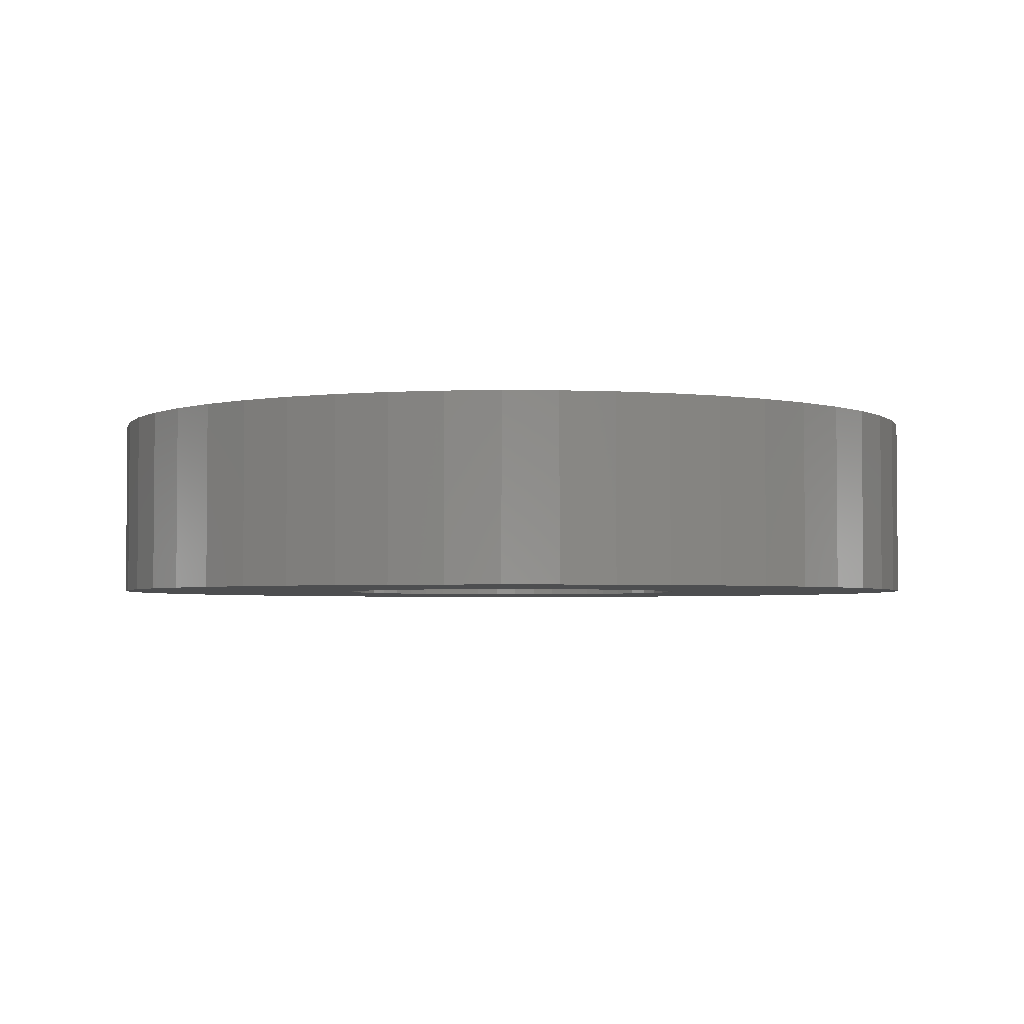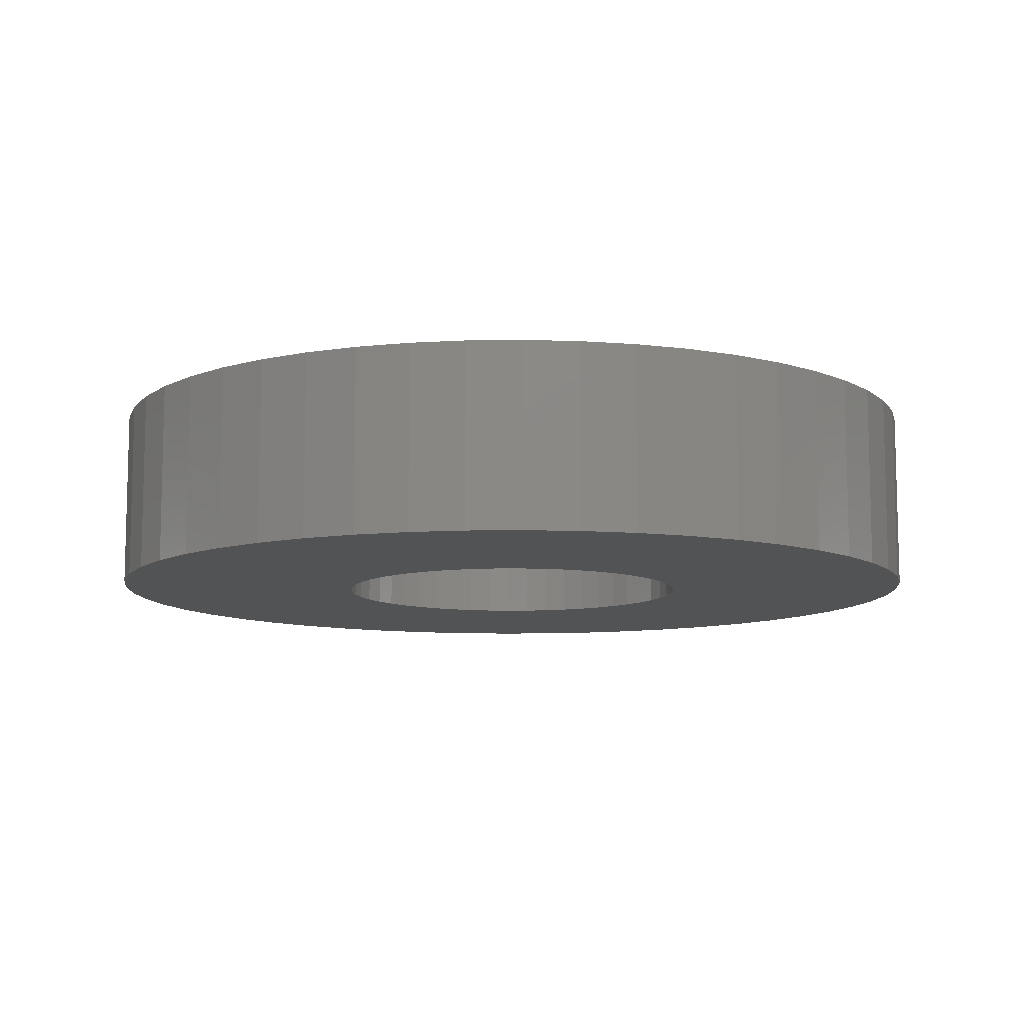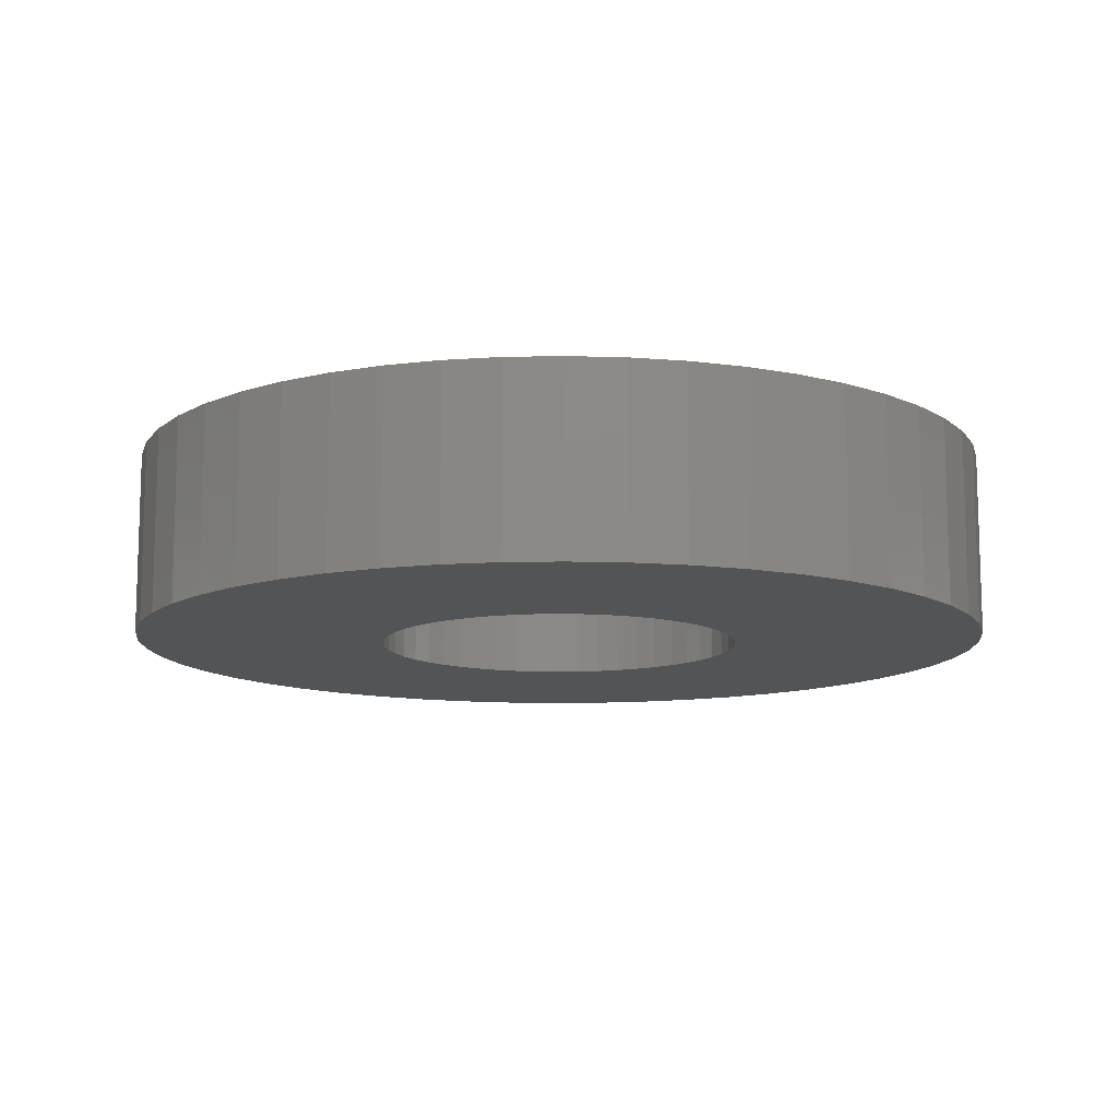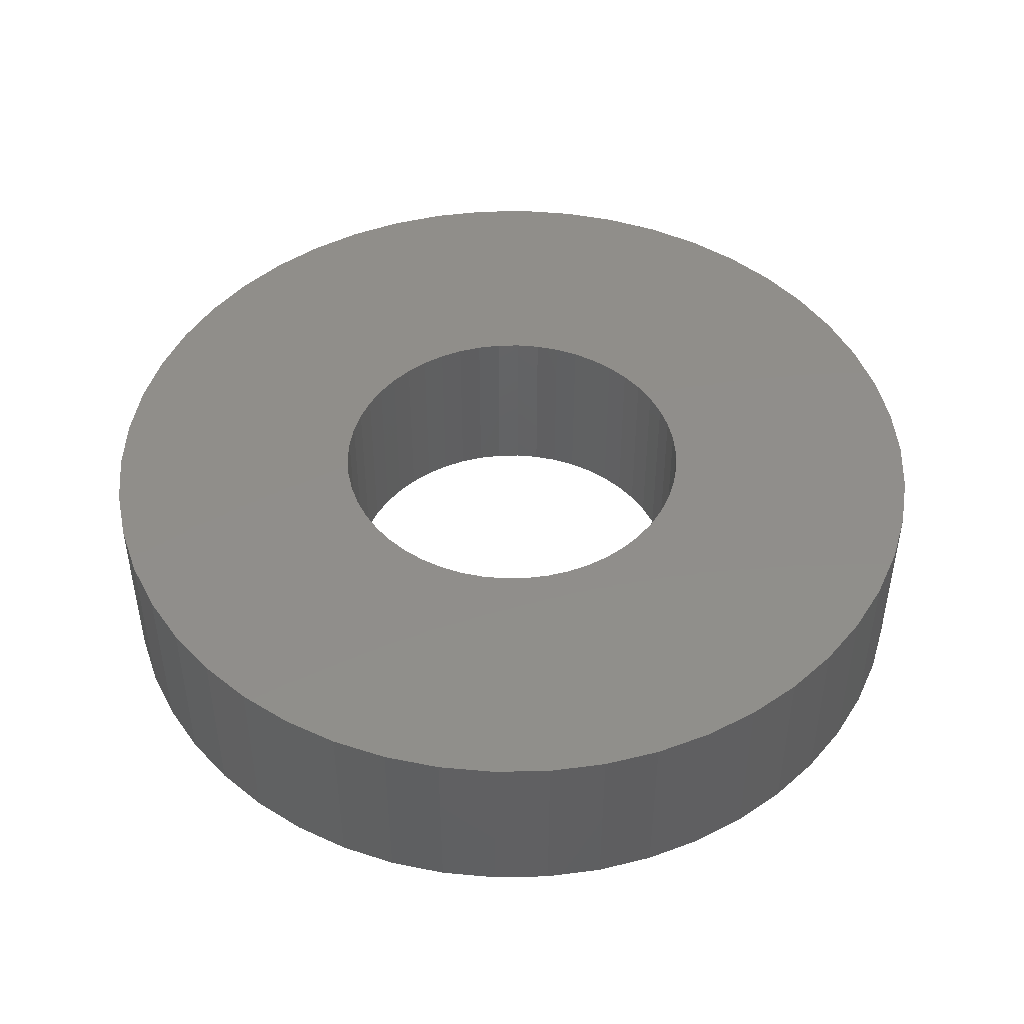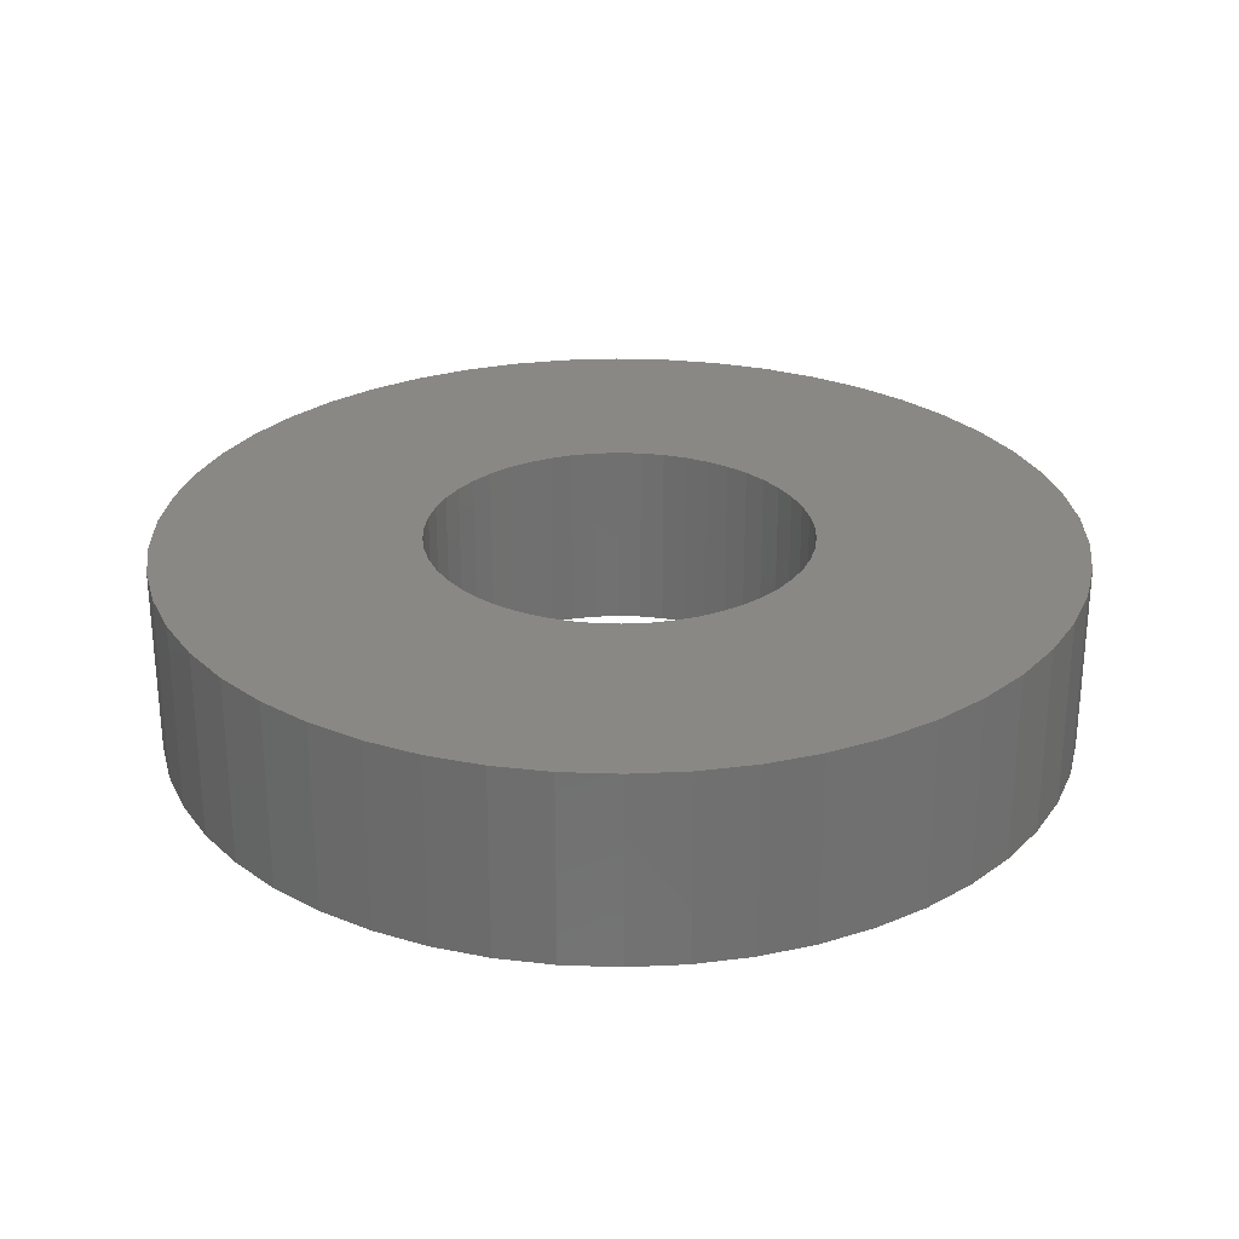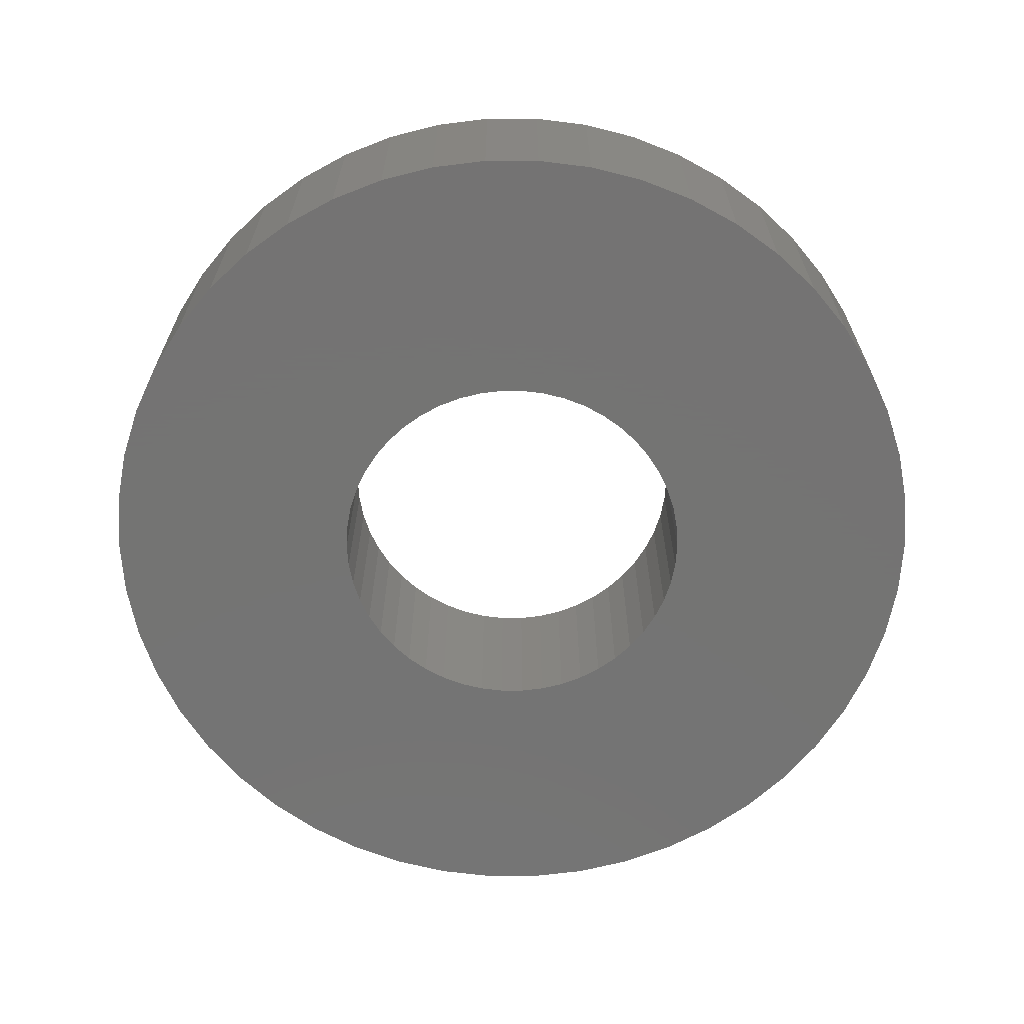
<metadata>
{"format":"stl","ext":"stl","renderer":"f3d","projection":"perspective","resolution":1024,"background":"white","views":[{"elev":-3.1,"azim":48.1,"up":"+Z"},{"elev":-9.7,"azim":74.2,"up":"+Z"},{"elev":-11.6,"azim":-169.9,"up":"+Z"},{"elev":46.6,"azim":-44.5,"up":"+Z"},{"elev":27.6,"azim":17.5,"up":"+Z"},{"elev":-66.0,"azim":-144.0,"up":"+Z"}]}
</metadata>
<code>
# stl→obj: 200 verts, 400 faces
v 19 0 4
v 18.85 2.381 -4
v 18.85 2.381 4
v 19 0 -4
v -19 0 -4
v -18.85 2.381 4
v -18.85 2.381 -4
v -19 0 4
v 1.193 18.96 -4
v -1.193 18.96 4
v 1.193 18.96 4
v -1.193 18.96 -4
v -1.193 -18.96 -4
v 1.193 -18.96 4
v -1.193 -18.96 4
v 1.193 -18.96 -4
v 13.85 13.01 -4
v 12.11 14.64 4
v 13.85 13.01 4
v 12.11 14.64 -4
v -12.11 14.64 -4
v -13.85 13.01 4
v -12.11 14.64 4
v -13.85 13.01 -4
v -5.871 18.07 -4
v -8.09 17.19 4
v -5.871 18.07 4
v -8.09 17.19 -4
v 17.67 6.994 4
v 16.65 9.153 -4
v 16.65 9.153 4
v 17.67 6.994 -4
v 18.4 4.725 -4
v 18.4 4.725 4
v 15.37 11.17 -4
v 15.37 11.17 4
v 8.09 17.19 -4
v 5.871 18.07 4
v 8.09 17.19 4
v 5.871 18.07 -4
v 10.18 16.04 -4
v 10.18 16.04 4
v -17.67 6.994 -4
v -16.65 9.153 4
v -16.65 9.153 -4
v -17.67 6.994 4
v -15.37 11.17 -4
v -15.37 11.17 4
v -18.4 4.725 -4
v -18.4 4.725 4
v -3.56 18.66 -4
v -3.56 18.66 4
v 5.871 -18.07 -4
v 8.09 -17.19 4
v 5.871 -18.07 4
v 8.09 -17.19 -4
v 3.56 18.66 4
v 3.56 18.66 -4
v 8 0 4
v 7.937 1.003 4
v 18.85 -2.381 4
v 7.749 1.99 4
v 7.937 -1.003 4
v 7.438 2.945 4
v 18.4 -4.725 4
v 7.01 3.854 4
v 7.749 -1.99 4
v 6.472 4.702 4
v 17.67 -6.994 4
v 5.832 5.476 4
v 7.438 -2.945 4
v 5.099 6.164 4
v 16.65 -9.153 4
v 4.287 6.755 4
v 7.01 -3.854 4
v 15.37 -11.17 4
v 3.406 7.239 4
v 2.472 7.608 4
v 1.499 7.858 4
v 0.5023 7.984 4
v -0.5023 7.984 4
v -1.499 7.858 4
v -2.472 7.608 4
v -3.406 7.239 4
v -4.287 6.755 4
v -10.18 16.04 4
v -5.099 6.164 4
v -5.832 5.476 4
v -6.472 4.702 4
v -7.01 3.854 4
v 6.472 -4.702 4
v 13.85 -13.01 4
v 5.832 -5.476 4
v 12.11 -14.64 4
v 5.099 -6.164 4
v 10.18 -16.04 4
v 4.287 -6.755 4
v 3.406 -7.239 4
v 2.472 -7.608 4
v 3.56 -18.66 4
v 1.499 -7.858 4
v 0.5023 -7.984 4
v -0.5023 -7.984 4
v -1.499 -7.858 4
v -3.56 -18.66 4
v -2.472 -7.608 4
v -5.871 -18.07 4
v -3.406 -7.239 4
v -8.09 -17.19 4
v -4.287 -6.755 4
v -10.18 -16.04 4
v -5.099 -6.164 4
v -12.11 -14.64 4
v -5.832 -5.476 4
v -13.85 -13.01 4
v -6.472 -4.702 4
v -15.37 -11.17 4
v -7.01 -3.854 4
v -16.65 -9.153 4
v -7.438 -2.945 4
v -17.67 -6.994 4
v -7.749 -1.99 4
v -18.4 -4.725 4
v -7.937 -1.003 4
v -18.85 -2.381 4
v -8 0 4
v -7.438 2.945 4
v -7.749 1.99 4
v -7.937 1.003 4
v -10.18 16.04 -4
v 18.85 -2.381 -4
v 10.18 -16.04 -4
v 12.11 -14.64 -4
v 13.85 -13.01 -4
v 18.4 -4.725 -4
v 8 0 -4
v 7.937 -1.003 -4
v 7.749 -1.99 -4
v 17.67 -6.994 -4
v 7.937 1.003 -4
v 7.438 -2.945 -4
v 16.65 -9.153 -4
v 7.01 -3.854 -4
v 15.37 -11.17 -4
v 7.749 1.99 -4
v 6.472 -4.702 -4
v 5.832 -5.476 -4
v 7.438 2.945 -4
v 5.099 -6.164 -4
v 4.287 -6.755 -4
v 7.01 3.854 -4
v 3.406 -7.239 -4
v 2.472 -7.608 -4
v 3.56 -18.66 -4
v 1.499 -7.858 -4
v 0.5023 -7.984 -4
v -0.5023 -7.984 -4
v -1.499 -7.858 -4
v -3.56 -18.66 -4
v -2.472 -7.608 -4
v -5.871 -18.07 -4
v -3.406 -7.239 -4
v -8.09 -17.19 -4
v -4.287 -6.755 -4
v -10.18 -16.04 -4
v -5.099 -6.164 -4
v -12.11 -14.64 -4
v -5.832 -5.476 -4
v -13.85 -13.01 -4
v -6.472 -4.702 -4
v -15.37 -11.17 -4
v -7.01 -3.854 -4
v 6.472 4.702 -4
v 5.832 5.476 -4
v 5.099 6.164 -4
v 4.287 6.755 -4
v 3.406 7.239 -4
v 2.472 7.608 -4
v 1.499 7.858 -4
v 0.5023 7.984 -4
v -0.5023 7.984 -4
v -1.499 7.858 -4
v -2.472 7.608 -4
v -3.406 7.239 -4
v -4.287 6.755 -4
v -5.099 6.164 -4
v -5.832 5.476 -4
v -6.472 4.702 -4
v -7.01 3.854 -4
v -7.438 2.945 -4
v -7.749 1.99 -4
v -7.937 1.003 -4
v -8 0 -4
v -16.65 -9.153 -4
v -7.438 -2.945 -4
v -17.67 -6.994 -4
v -7.749 -1.99 -4
v -18.4 -4.725 -4
v -7.937 -1.003 -4
v -18.85 -2.381 -4
f 1 2 3
f 2 1 4
f 5 6 7
f 6 5 8
f 9 10 11
f 10 9 12
f 13 14 15
f 14 13 16
f 17 18 19
f 18 17 20
f 21 22 23
f 22 21 24
f 25 26 27
f 26 25 28
f 29 30 31
f 30 29 32
f 3 33 34
f 33 3 2
f 31 35 36
f 35 31 30
f 37 38 39
f 38 37 40
f 41 39 42
f 39 41 37
f 43 44 45
f 44 43 46
f 47 22 24
f 22 47 48
f 49 46 43
f 46 49 50
f 51 27 52
f 27 51 25
f 53 54 55
f 54 53 56
f 34 32 29
f 32 34 33
f 36 17 19
f 17 36 35
f 40 57 38
f 57 40 58
f 58 11 57
f 11 58 9
f 20 42 18
f 42 20 41
f 45 48 47
f 48 45 44
f 7 50 49
f 50 7 6
f 59 1 3
f 60 3 34
f 1 59 61
f 62 34 29
f 63 61 59
f 64 29 31
f 61 63 65
f 66 31 36
f 67 65 63
f 68 36 19
f 65 67 69
f 70 19 18
f 71 69 67
f 72 18 42
f 69 71 73
f 74 42 39
f 75 73 71
f 73 75 76
f 3 60 59
f 34 62 60
f 29 64 62
f 31 66 64
f 36 68 66
f 77 39 38
f 19 70 68
f 18 72 70
f 42 74 72
f 78 38 57
f 39 77 74
f 38 78 77
f 57 79 78
f 11 79 57
f 11 80 79
f 11 81 80
f 10 81 11
f 10 82 81
f 52 82 10
f 82 52 83
f 27 83 52
f 83 27 84
f 26 84 27
f 84 26 85
f 86 85 26
f 85 86 87
f 23 87 86
f 87 23 88
f 22 88 23
f 88 22 89
f 89 48 90
f 48 89 22
f 91 76 75
f 76 91 92
f 93 92 91
f 92 93 94
f 95 94 93
f 94 95 96
f 97 96 95
f 96 97 54
f 98 54 97
f 54 98 55
f 99 55 98
f 55 99 100
f 101 100 99
f 101 14 100
f 102 14 101
f 103 14 102
f 103 15 14
f 104 15 103
f 105 104 106
f 107 106 108
f 104 105 15
f 109 108 110
f 111 110 112
f 113 112 114
f 106 107 105
f 115 114 116
f 117 116 118
f 119 118 120
f 121 120 122
f 123 122 124
f 108 109 107
f 125 124 126
f 44 90 48
f 90 44 127
f 110 111 109
f 46 127 44
f 112 113 111
f 127 46 128
f 114 115 113
f 50 128 46
f 116 117 115
f 128 50 129
f 118 119 117
f 6 129 50
f 120 121 119
f 129 6 126
f 122 123 121
f 8 126 6
f 124 125 123
f 126 8 125
f 28 86 26
f 86 28 130
f 130 23 86
f 23 130 21
f 12 52 10
f 52 12 51
f 61 4 1
f 4 61 131
f 56 96 54
f 96 56 132
f 133 92 94
f 92 133 134
f 65 131 61
f 131 65 135
f 136 4 131
f 137 131 135
f 4 136 2
f 138 135 139
f 140 2 136
f 141 139 142
f 2 140 33
f 143 142 144
f 145 33 140
f 146 144 134
f 33 145 32
f 147 134 133
f 148 32 145
f 149 133 132
f 32 148 30
f 150 132 56
f 151 30 148
f 30 151 35
f 131 137 136
f 135 138 137
f 139 141 138
f 142 143 141
f 144 146 143
f 152 56 53
f 134 147 146
f 133 149 147
f 132 150 149
f 153 53 154
f 56 152 150
f 53 153 152
f 154 155 153
f 16 155 154
f 16 156 155
f 16 157 156
f 13 157 16
f 13 158 157
f 159 158 13
f 158 159 160
f 161 160 159
f 160 161 162
f 163 162 161
f 162 163 164
f 165 164 163
f 164 165 166
f 167 166 165
f 166 167 168
f 169 168 167
f 168 169 170
f 170 171 172
f 171 170 169
f 173 35 151
f 35 173 17
f 174 17 173
f 17 174 20
f 175 20 174
f 20 175 41
f 176 41 175
f 41 176 37
f 177 37 176
f 37 177 40
f 178 40 177
f 40 178 58
f 179 58 178
f 179 9 58
f 180 9 179
f 181 9 180
f 181 12 9
f 182 12 181
f 51 182 183
f 25 183 184
f 182 51 12
f 28 184 185
f 130 185 186
f 21 186 187
f 183 25 51
f 24 187 188
f 47 188 189
f 45 189 190
f 43 190 191
f 49 191 192
f 184 28 25
f 7 192 193
f 194 172 171
f 172 194 195
f 185 130 28
f 196 195 194
f 186 21 130
f 195 196 197
f 187 24 21
f 198 197 196
f 188 47 24
f 197 198 199
f 189 45 47
f 200 199 198
f 190 43 45
f 199 200 193
f 191 49 43
f 5 193 200
f 192 7 49
f 193 5 7
f 92 144 76
f 144 92 134
f 73 139 69
f 139 73 142
f 196 123 198
f 123 196 121
f 154 55 100
f 55 154 53
f 16 100 14
f 100 16 154
f 76 142 73
f 142 76 144
f 132 94 96
f 94 132 133
f 69 135 65
f 135 69 139
f 163 107 109
f 107 163 161
f 161 105 107
f 105 161 159
f 169 117 171
f 117 169 115
f 169 113 115
f 113 169 167
f 194 121 196
f 121 194 119
f 198 125 200
f 125 198 123
f 200 8 5
f 8 200 125
f 159 15 105
f 15 159 13
f 171 119 194
f 119 171 117
f 165 109 111
f 109 165 163
f 167 111 113
f 111 167 165
f 136 60 140
f 60 136 59
f 126 192 129
f 192 126 193
f 181 80 81
f 80 181 180
f 156 103 102
f 103 156 157
f 175 70 72
f 70 175 174
f 187 87 88
f 87 187 186
f 184 83 84
f 83 184 183
f 148 66 151
f 66 148 64
f 178 77 78
f 77 178 177
f 179 78 79
f 78 179 178
f 177 74 77
f 74 177 176
f 90 188 89
f 188 90 189
f 89 187 88
f 187 89 188
f 186 85 87
f 85 186 185
f 183 82 83
f 82 183 182
f 155 102 101
f 102 155 156
f 145 64 148
f 64 145 62
f 140 62 145
f 62 140 60
f 173 70 174
f 70 173 68
f 151 68 173
f 68 151 66
f 180 79 80
f 79 180 179
f 176 72 74
f 72 176 175
f 127 189 90
f 189 127 190
f 128 190 127
f 190 128 191
f 129 191 128
f 191 129 192
f 185 84 85
f 84 185 184
f 182 81 82
f 81 182 181
f 137 59 136
f 59 137 63
f 147 91 146
f 91 147 93
f 124 193 126
f 193 124 199
f 152 99 98
f 99 152 153
f 141 67 138
f 67 141 71
f 143 71 141
f 71 143 75
f 146 75 143
f 75 146 91
f 160 108 106
f 108 160 162
f 158 106 104
f 106 158 160
f 114 170 116
f 170 114 168
f 118 195 120
f 195 118 172
f 122 199 124
f 199 122 197
f 120 197 122
f 197 120 195
f 147 95 93
f 95 147 149
f 150 98 97
f 98 150 152
f 153 101 99
f 101 153 155
f 138 63 137
f 63 138 67
f 157 104 103
f 104 157 158
f 116 172 118
f 172 116 170
f 149 97 95
f 97 149 150
f 162 110 108
f 110 162 164
f 164 112 110
f 112 164 166
f 166 114 112
f 114 166 168

</code>
